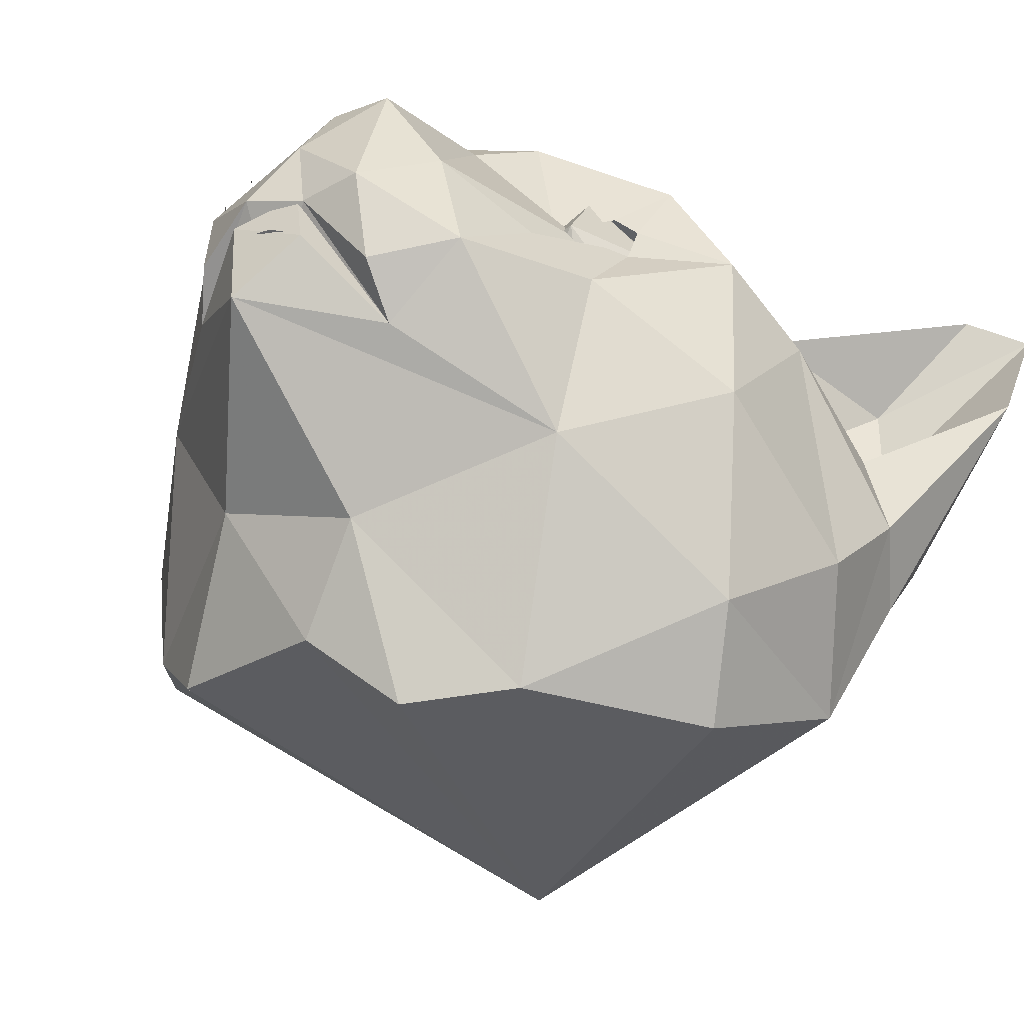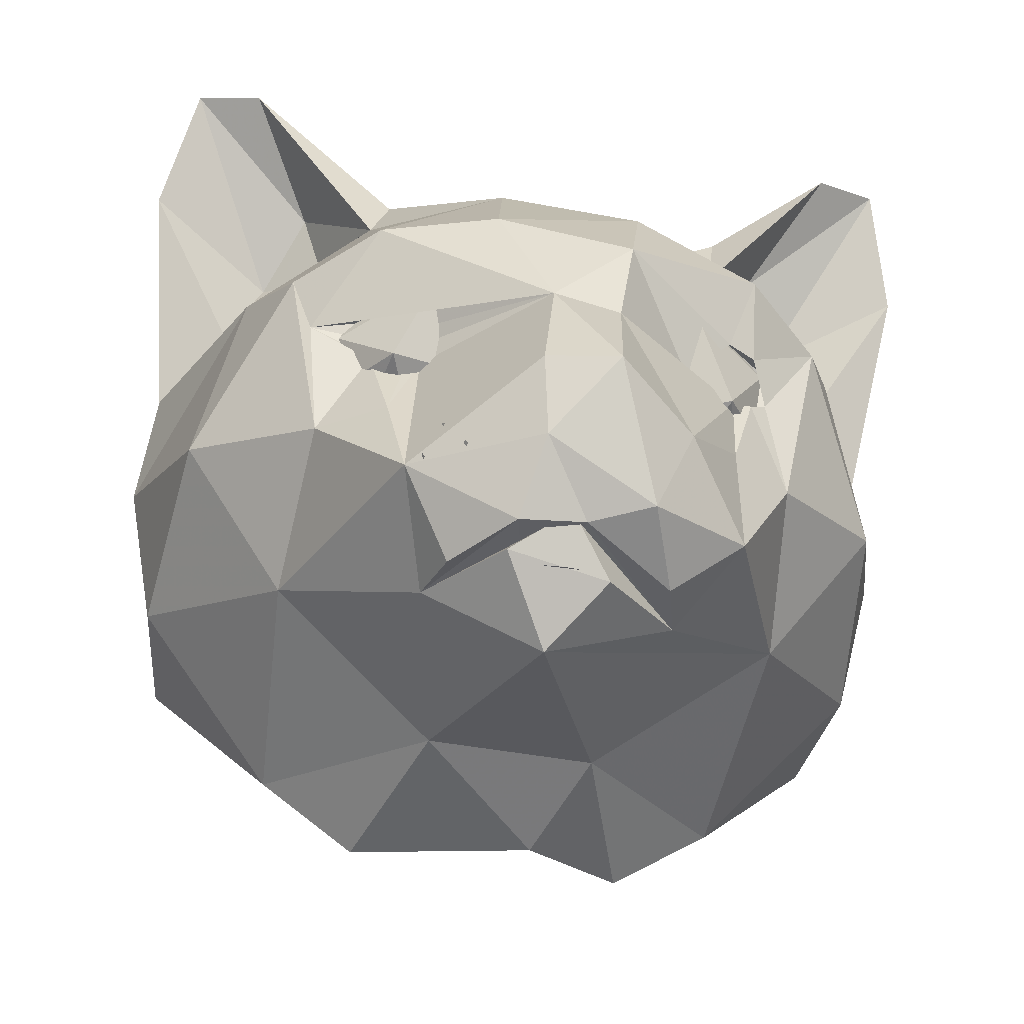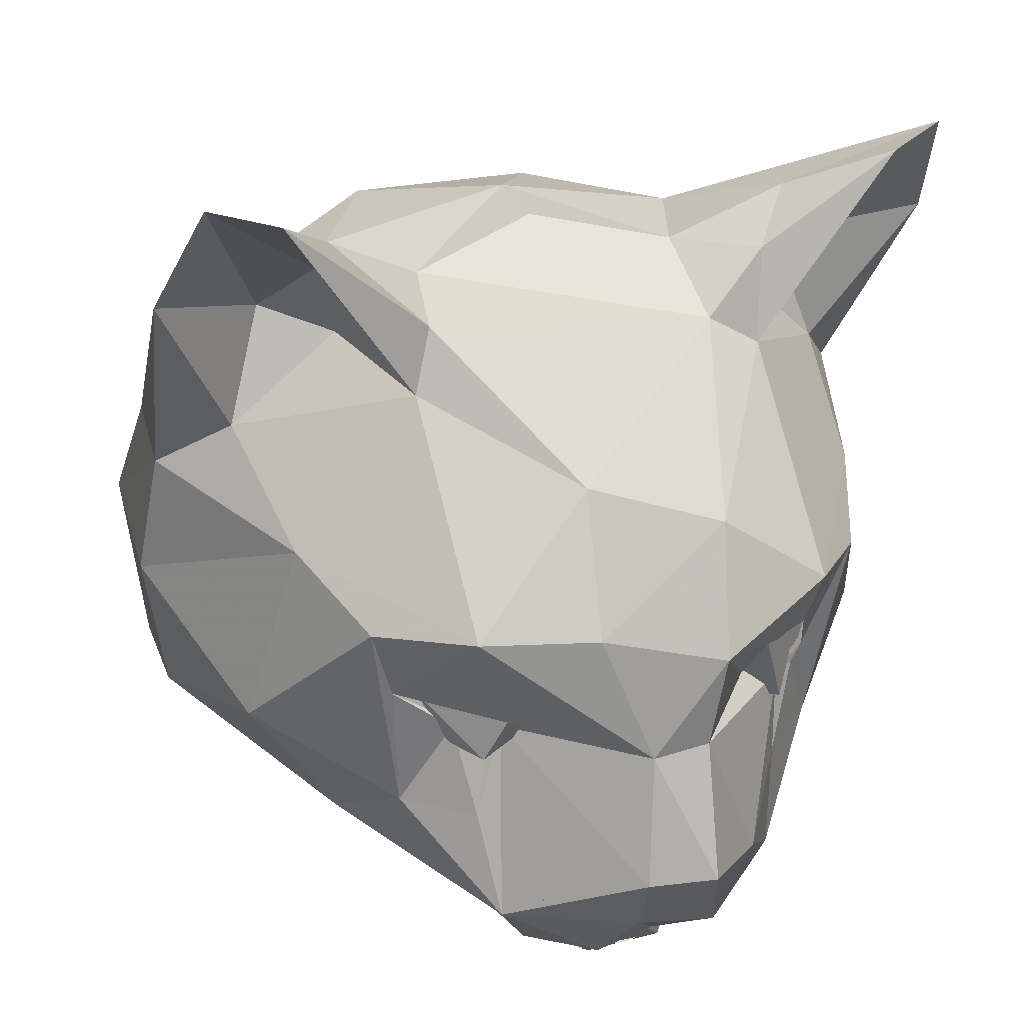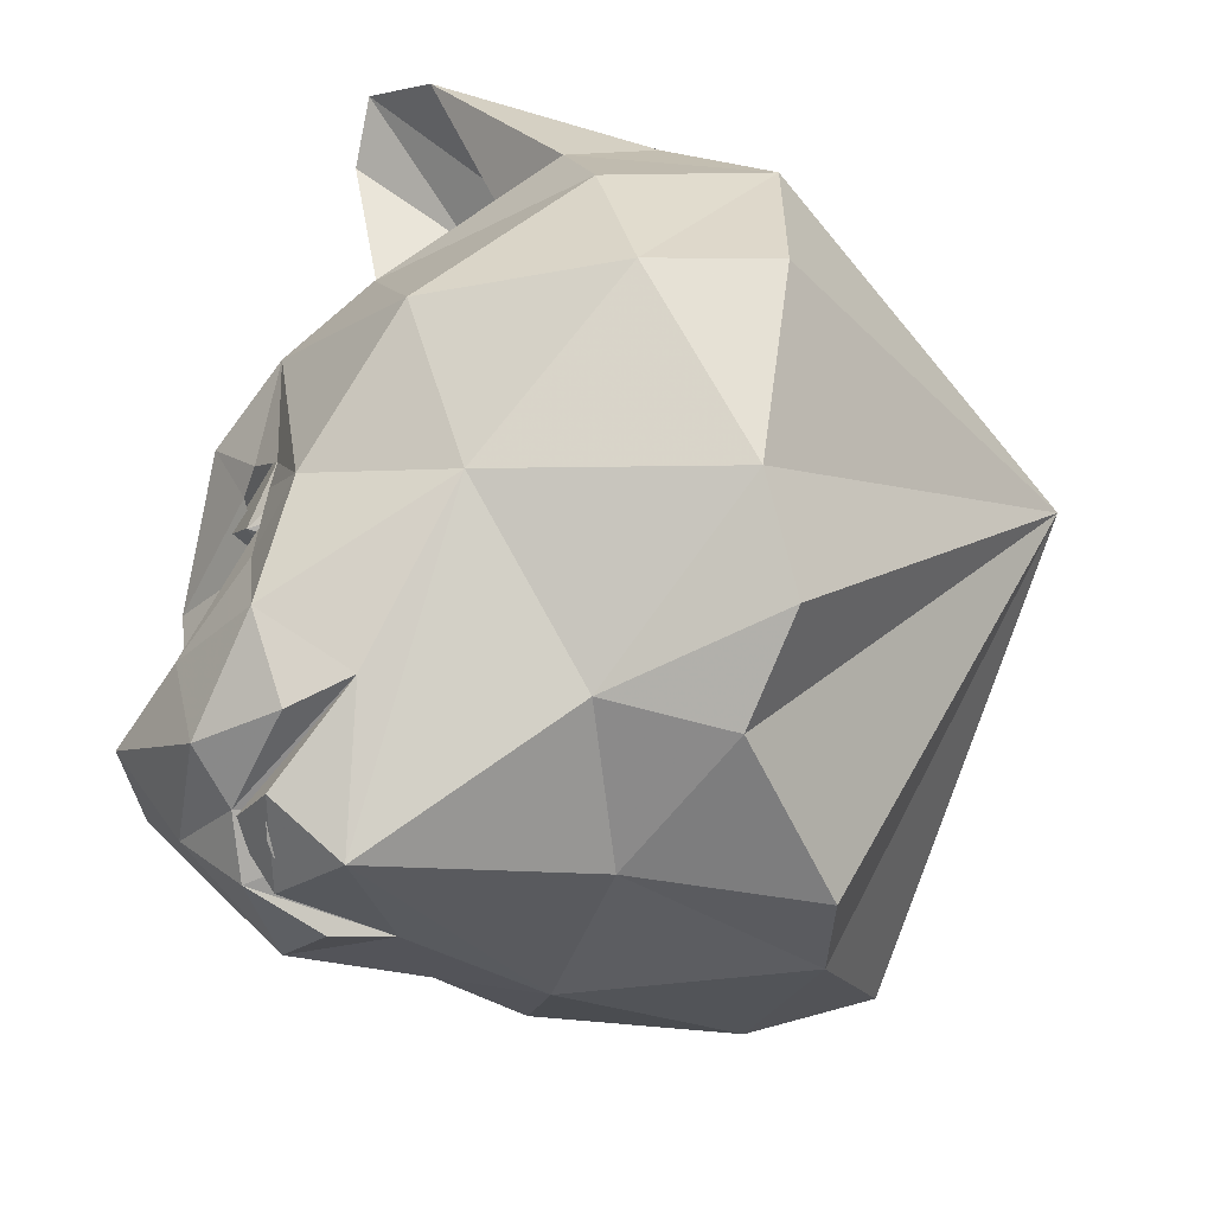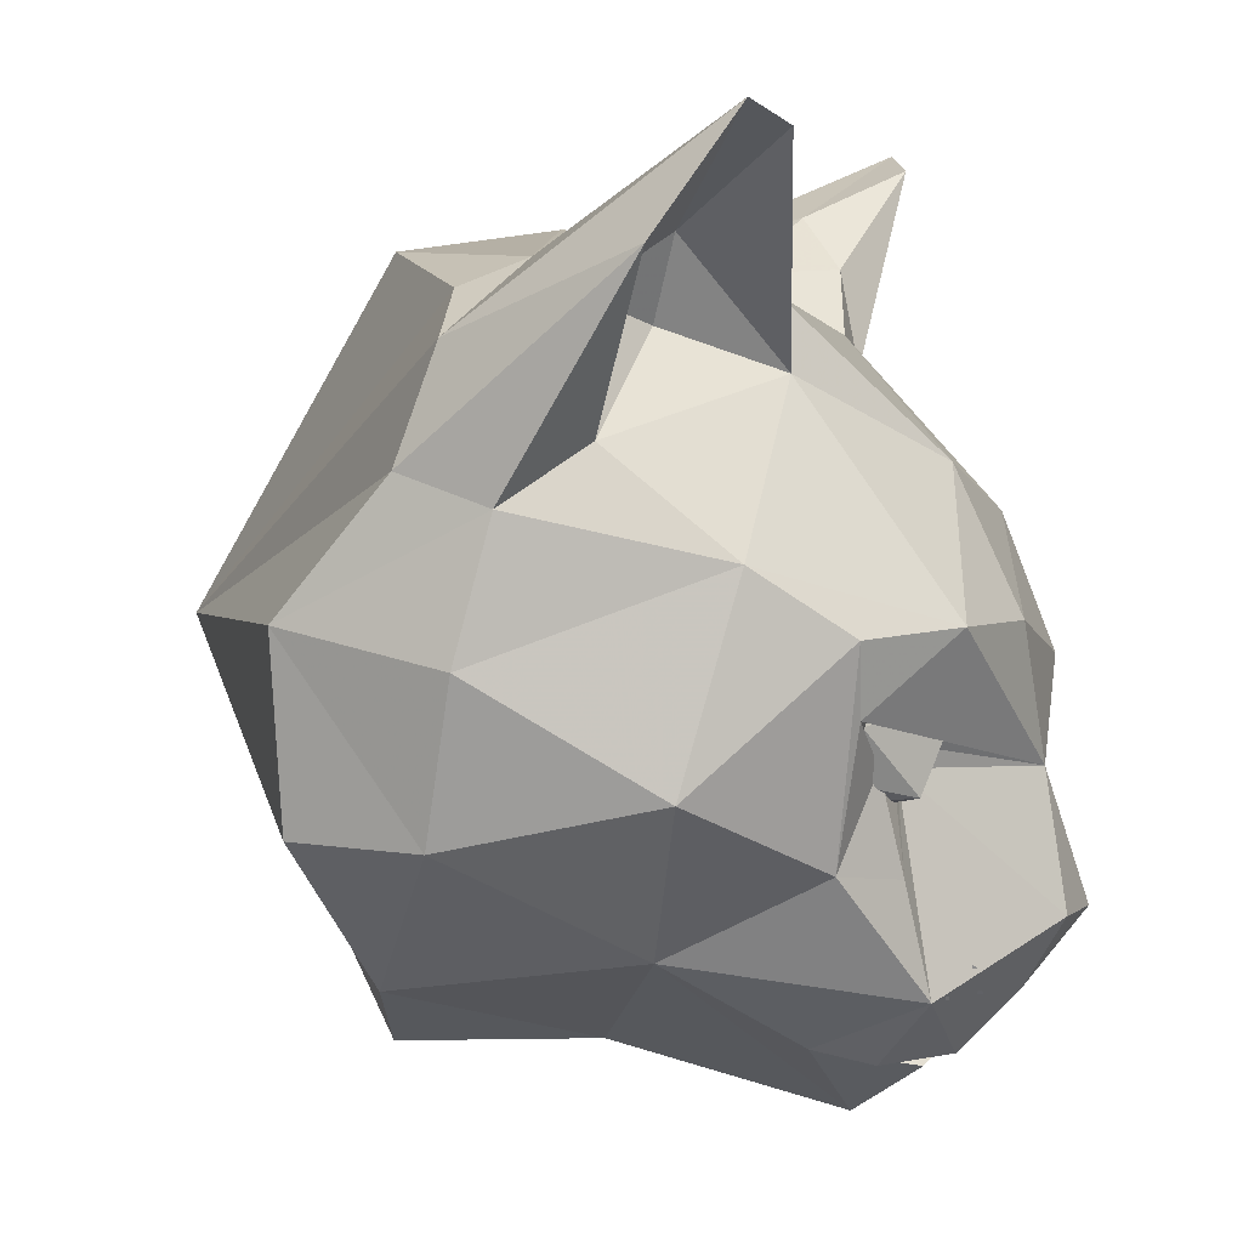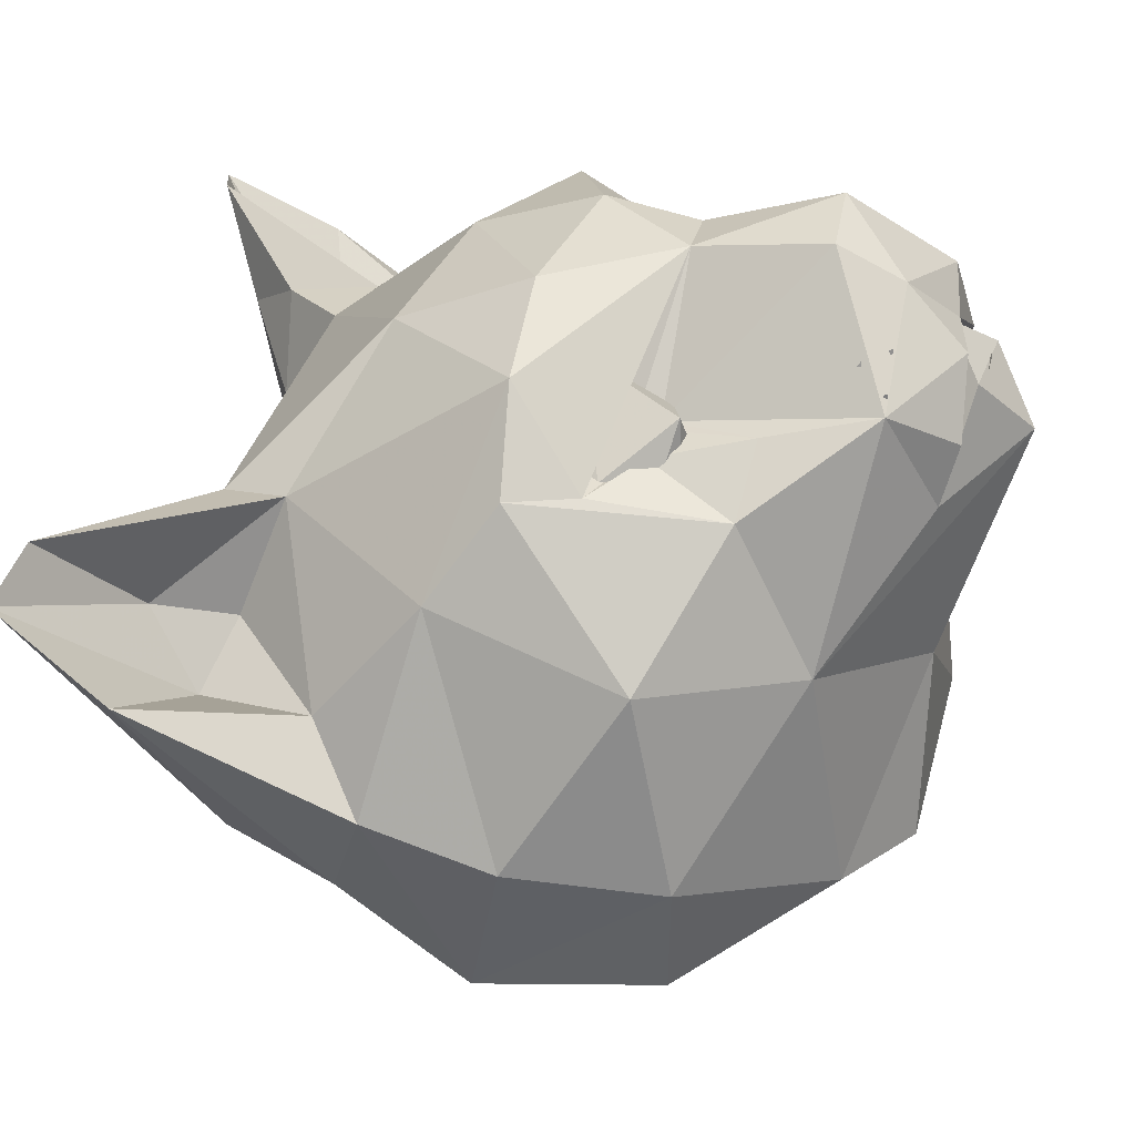
<metadata>
{"format":"obj","ext":"obj","renderer":"f3d","projection":"perspective","resolution":1024,"background":"white","views":[{"elev":1.2,"azim":36.9,"up":"+Z"},{"elev":-48.8,"azim":-10.1,"up":"+Y"},{"elev":22.3,"azim":-25.4,"up":"+Y"},{"elev":-66.6,"azim":97.7,"up":"+Y"},{"elev":5.0,"azim":-77.4,"up":"+Y"},{"elev":35.3,"azim":-80.5,"up":"+Z"}]}
</metadata>
<code>
v 9.812 -13.72 17.99
v 29.43 -10.01 18.03
v 13.76 -50.46 16.51
v 22.64 -0.08168 19.29
v 4.622 -52.05 -33.82
v -15.23 -50.46 16.51
v 58.39 45.4 -2.07
v 53.89 17.27 -19.68
v -8.306 -51.81 21.2
v 26.24 -1.794 18.56
v -41.76 40.27 -13.21
v 5.226 -51.3 16.75
v -5.999 -42.22 -5.029
v 6.67 -2.866 35.17
v 5.616 -42.3 19.53
v 20.44 -7.068 24.52
v -29.37 -9.593 16.76
v 51.73 4.112 -45.86
v 1.362 -48.76 24.72
v -27.15 -5.919 20.69
v -3.088 -47.3 18.16
v -20.01 0.2499 19.79
v 31.8 -24.93 14.22
v 5.724 -51.85 18.25
v -9.711 -42.55 20.18
v -1.846 -59.33 11.42
v -10.19 -10.19 18.8
v 48.13 -15.05 -0.8567
v 8.236 -42.55 20.18
v -22.05 -41.27 23.79
v -19.72 -49.26 -41.8
v 34 41.26 -29.41
v -5.105 -42.1 32.8
v -2.804 -47.34 4.142
v 2.116 -43.39 21.98
v 6.708 -42.13 18.97
v 16.67 -13.26 21.51
v -14.77 -41.46 28.36
v -55.36 17.27 -19.68
v 16.31 -12 22.46
v -24.12 -5.921 22.73
v -14.63 45.93 -42.49
v -5.731 -43.46 -4.99
v 28.66 -11.75 18.22
v -19.52 -9.674 22.41
v -9.622 21.07 24.21
v 40.28 40.27 -13.21
v 55.58 -0.2686 -24.04
v 7.723 -42.89 20.94
v 51 -20.9 -28.32
v -0.7359 -53.11 20.63
v 18.15 35.98 7.086
v -6.699 -51.3 16.75
v 16.76 -10.08 23.67
v -17.79 -37.78 28.01
v 11.28 -3.226 19.89
v -30.25 -4.63 17.72
v -17.42 -42.94 23.28
v -7.548 -50.22 25
v 12.06 45.91 -41.3
v 22.67 -6.334 24
v 25.68 31.57 7.819
v -33.28 -24.93 14.22
v 10.26 -49.5 -17.62
v -6.449 -33.19 38.06
v 48.37 -20.39 -45.45
v -29.45 -7.666 17.24
v -49.84 -20.39 -45.45
v 3.317 -33.47 39.89
v 35.24 47.38 -3.627
v 18.72 -7.678 24.57
v -35.48 51.51 -1.02
v 27.45 44.51 5.042
v -52.47 -20.9 -28.32
v 14.54 -35.59 30.31
v -4.452 -15.38 35.02
v 20.05 -18.6 15.91
v -21.05 -7.269 23.31
v 18.25 -49.26 -41.79
v 14.55 -0.858 20.01
v -36.71 47.38 -3.626
v -7.196 -51.85 18.25
v 22.9 -26.45 20.83
v 9.456 14.38 28.12
v 4.201 -42.35 8.645
v -9.112 -42.26 19.36
v -3.516 -44.17 -5.477
v -0.5514 -47.69 25.39
v -17.1 -43.25 24.09
v 45 58.07 11.2
v 28.87 -6.396 19.58
v -12.76 -3.226 19.89
v -20.05 -40.75 25.66
v 2.183 -41.64 -5.556
v -20.06 -14.19 19.21
v -31.34 -8.163 16.91
v 26.25 -13.73 19.44
v 29.87 -8.163 16.91
v 23.47 -14.55 20.03
v 31.22 36.95 -7.018
v 16.01 -48.45 7.882
v -7.088 -42.3 19.53
v -3.651 -41.64 -5.556
v -59.86 45.4 -2.07
v -0.7359 -52.18 18.31
v 19.06 43.88 -6.774
v -24.74 -14.17 18.85
v 15.94 -18.27 16.42
v -24.27 40.36 6.045
v 23.45 -42.81 19.11
v 28.78 -4.63 17.72
v 16.09 -42.83 23.91
v 7.637 -42.26 19.36
v 33.62 -35.35 -6.317
v -35.47 41.26 -29.41
v 26.57 -6.332 21.96
v -19.18 -11.58 21.18
v -21.92 -14.54 19.13
v -0.7359 -43.54 22.45
v 4.588 0.1873 -75.47
v -32.69 36.95 -7.02
v -27.37 3.125 28.08
v -30.82 -11.84 16.23
v -57.05 -0.2696 -24.04
v -0.7362 48.44 -12.01
v -16.96 -43.36 23.47
v 45.59 24.41 -10.39
v -17.66 -37.71 28.59
v -27.16 31.57 7.818
v -46.47 58.07 11.2
v -38.32 2.351 17.58
v -44.21 10.95 5.634
v 34.01 51.5 -1.021
v 5.212 -53.69 19.61
v -53.2 4.111 -45.86
v -28.94 -5.98 18.29
v 31.51 -40.49 -39.55
v 25.9 3.125 28.08
v -3.192 -52.91 20.28
v 15.95 -42.94 23.28
v -15.09 -40.88 28.92
v -15.14 -40.98 28.32
v -35.27 -6.964 17.22
v -16.02 -0.858 20.01
v -28.78 -15.12 15.81
v -28.77 -11.34 16.95
v 17.62 -4.952 26.8
v -14.72 -41.36 28.96
v -20.53 43.88 -6.774
v -24.15 -16.98 22.54
v -55.68 60.51 7.95
v 5.904 -51.56 17.56
v 5.254 -43.73 22.52
v 51.82 21.18 -31.61
v -26.9 -13.31 18.16
v -11.68 2.68 33.08
v -11.29 -13.72 17.99
v -24.37 -26.45 20.83
v -49.61 -15.05 -0.8596
v 15.63 -43.25 24.09
v 9.691 -47.69 27.99
v -13.82 -16.56 17.15
v 36.84 2.352 17.58
v 8.72 -10.19 18.8
v -27.71 -1.794 18.56
v -35.09 -35.36 -6.316
v 18.54 0.2499 19.79
v -19.81 -41.26 24.95
v -18.01 -37.23 28
v 54.21 60.51 7.95
v 42.74 10.95 5.634
v 15.48 -43.36 23.47
v -19.73 -41.3 25.58
v 2.006 -51.94 17.88
v 4.905 -15.71 33.56
v -47.07 24.41 -10.39
v 47.83 35.6 -27.35
v -49.3 35.6 -27.35
v 1.717 -52.91 20.28
v -7.376 -51.56 17.56
v -0.7359 -44.24 24.71
v -32.98 -40.49 -39.55
v -21.52 -18.6 15.91
v 24.04 -17.49 15.69
v -20.13 -40.71 25.03
v 17.44 -14.57 20.37
v 27.3 -15.12 15.81
v 1.434 48.99 -25.98
v -12.31 -49.37 -17.28
v -25.51 -17.49 15.69
v -3.748 -44.17 24.12
v 22.68 -16.98 22.54
v 26.39 44.93 -22.27
v -9.195 -42.89 20.94
v 4.259 -43.48 -4.995
v 29.35 -11.84 16.23
v -3.588 -43.39 21.98
v -17.56 -42.83 23.91
v 29.53 -8.079 18.51
v -10.71 -6.504 19.47
v -27.86 44.93 -22.27
v -8.18 -42.13 18.97
v -17.54 -48.37 8.685
v 9.236 -6.504 19.47
v 2.276 -44.17 24.12
v -24.12 -0.08168 19.29
v -53.29 21.18 -31.61
v -22.39 -6.655 23.25
v -19.1 -4.951 26.8
v 4.534 -42.22 -5.018
v 12.35 -16.56 17.15
v 2.14 -44.16 -5.476
v -17.42 -18.27 16.42
o Cat
f 66 18 50
f 105 82 174
f 30 59 33
f 148 141 38
f 23 163 44
f 34 59 203
f 185 168 173
f 154 120 18
f 99 75 83
f 102 194 202
f 22 209 144
f 33 65 30
f 11 81 151
f 203 9 88
f 57 96 165
f 149 201 72
f 161 69 33
f 143 20 41
f 43 21 85
f 28 23 114
f 153 35 15
f 145 96 123
f 15 36 153
f 174 179 24
f 8 171 48
f 102 119 205
f 26 101 134
f 104 39 176
f 147 111 10
f 103 43 94
f 182 120 31
f 176 39 132
f 115 178 201
f 203 88 34
f 127 171 8
f 48 50 18
f 177 7 154
f 125 188 149
f 111 192 187
f 122 131 143
f 164 1 211
f 189 166 182
f 64 26 189
f 138 116 163
f 141 142 38
f 157 92 209
f 39 124 132
f 120 135 68
f 75 69 161
f 23 28 163
f 52 84 62
f 50 137 66
f 12 174 152
f 85 21 87
f 178 151 201
f 170 90 70
f 209 165 96
f 87 21 43
f 72 201 151
f 211 56 164
f 7 177 170
f 120 178 207
f 28 48 171
f 33 19 161
f 41 76 143
f 16 61 71
f 151 81 130
f 46 122 156
f 62 84 138
f 134 88 9
f 14 156 76
f 177 193 170
f 17 143 146
f 61 40 54
f 84 156 14
f 30 63 166
f 175 14 76
f 90 133 73
f 51 82 139
f 143 155 146
f 129 122 46
f 121 11 176
f 167 80 147
f 129 109 130
f 201 42 115
f 69 76 65
f 18 8 48
f 93 185 173
f 208 76 41
f 34 88 101
f 213 157 183
f 52 109 46
f 159 132 124
f 18 66 120
f 64 137 114
f 91 44 116
f 170 133 90
f 191 205 181
f 11 151 104
f 203 6 30
f 122 143 76
f 157 27 92
f 43 85 94
f 104 207 39
f 95 65 76
f 124 135 74
f 171 163 28
f 158 95 118
f 116 138 61
f 77 184 192
f 23 83 110
f 47 7 170
f 79 64 5
f 70 62 100
f 150 157 209
f 126 89 198
f 19 59 34
f 34 101 19
f 137 64 79
f 127 62 171
f 75 110 83
f 177 154 120
f 193 32 60
f 74 166 159
f 6 203 59
f 122 129 132
f 193 188 106
f 131 122 132
f 49 153 36
f 174 24 152
f 150 209 96
f 193 60 188
f 175 40 14
f 90 62 70
f 37 99 186
f 138 171 62
f 95 30 65
f 196 98 111
f 104 151 178
f 80 56 147
f 52 125 149
f 52 62 73
f 9 203 26
f 114 137 50
f 25 202 194
f 26 134 9
f 87 210 85
f 128 169 55
f 135 124 39
f 129 121 176
f 166 74 182
f 117 76 45
f 32 193 177
f 42 188 60
f 3 19 101
f 197 119 102
f 36 113 29
f 116 44 163
f 161 19 3
f 118 155 158
f 149 109 52
f 159 166 63
f 209 22 165
f 35 205 119
f 115 120 42
f 81 11 121
f 195 210 212
f 147 10 167
f 74 68 182
f 59 30 6
f 192 211 77
f 114 110 101
f 7 127 8
f 81 121 129
f 53 180 82
f 84 14 138
f 183 150 190
f 76 208 78
f 200 92 27
f 17 67 143
f 108 77 211
f 143 63 155
f 110 114 23
f 111 147 192
f 201 149 188
f 178 207 104
f 39 207 135
f 94 85 210
f 162 157 213
f 184 187 192
f 140 112 172
f 101 26 114
f 20 143 136
f 4 167 10
f 105 53 82
f 176 132 129
f 32 120 60
f 202 25 86
f 158 155 63
f 79 120 137
f 13 43 103
f 194 102 205
f 33 59 19
f 70 100 47
f 47 170 70
f 192 147 211
f 212 210 87
f 30 95 158
f 63 30 158
f 44 97 23
f 190 150 145
f 76 117 95
f 187 196 111
f 62 127 100
f 106 133 193
f 101 88 134
f 110 161 3
f 29 49 36
f 69 75 175
f 175 99 40
f 8 18 154
f 5 120 79
f 133 106 73
f 96 145 150
f 72 109 149
f 138 14 61
f 44 91 199
f 62 90 73
f 68 120 182
f 100 127 47
f 153 205 35
f 50 28 114
f 182 31 189
f 2 44 199
f 206 165 22
f 132 159 131
f 84 52 46
f 11 104 176
f 7 8 154
f 125 106 188
f 120 177 32
f 74 159 124
f 109 129 46
f 151 130 72
f 203 166 26
f 84 46 156
f 45 76 78
f 172 112 160
f 204 164 56
f 174 82 179
f 175 76 69
f 30 166 203
f 40 99 37
f 60 42 120
f 130 81 129
f 61 14 40
f 83 23 97
f 63 143 131
f 31 5 189
f 63 131 159
f 133 170 193
f 31 120 5
f 54 71 61
f 122 76 156
f 161 110 75
f 136 143 67
f 68 74 135
f 99 175 75
f 163 171 138
f 101 110 3
f 99 83 97
f 137 66 120
f 179 82 51
f 64 189 5
f 47 127 7
f 52 106 125
f 115 178 120
f 191 194 205
f 201 188 42
f 50 48 28
f 155 118 107
f 64 114 26
f 150 183 157
f 211 147 56
f 58 126 198
f 52 73 106
f 207 120 135
f 189 26 166
f 72 130 109
f 65 33 69
f 144 209 92

</code>
